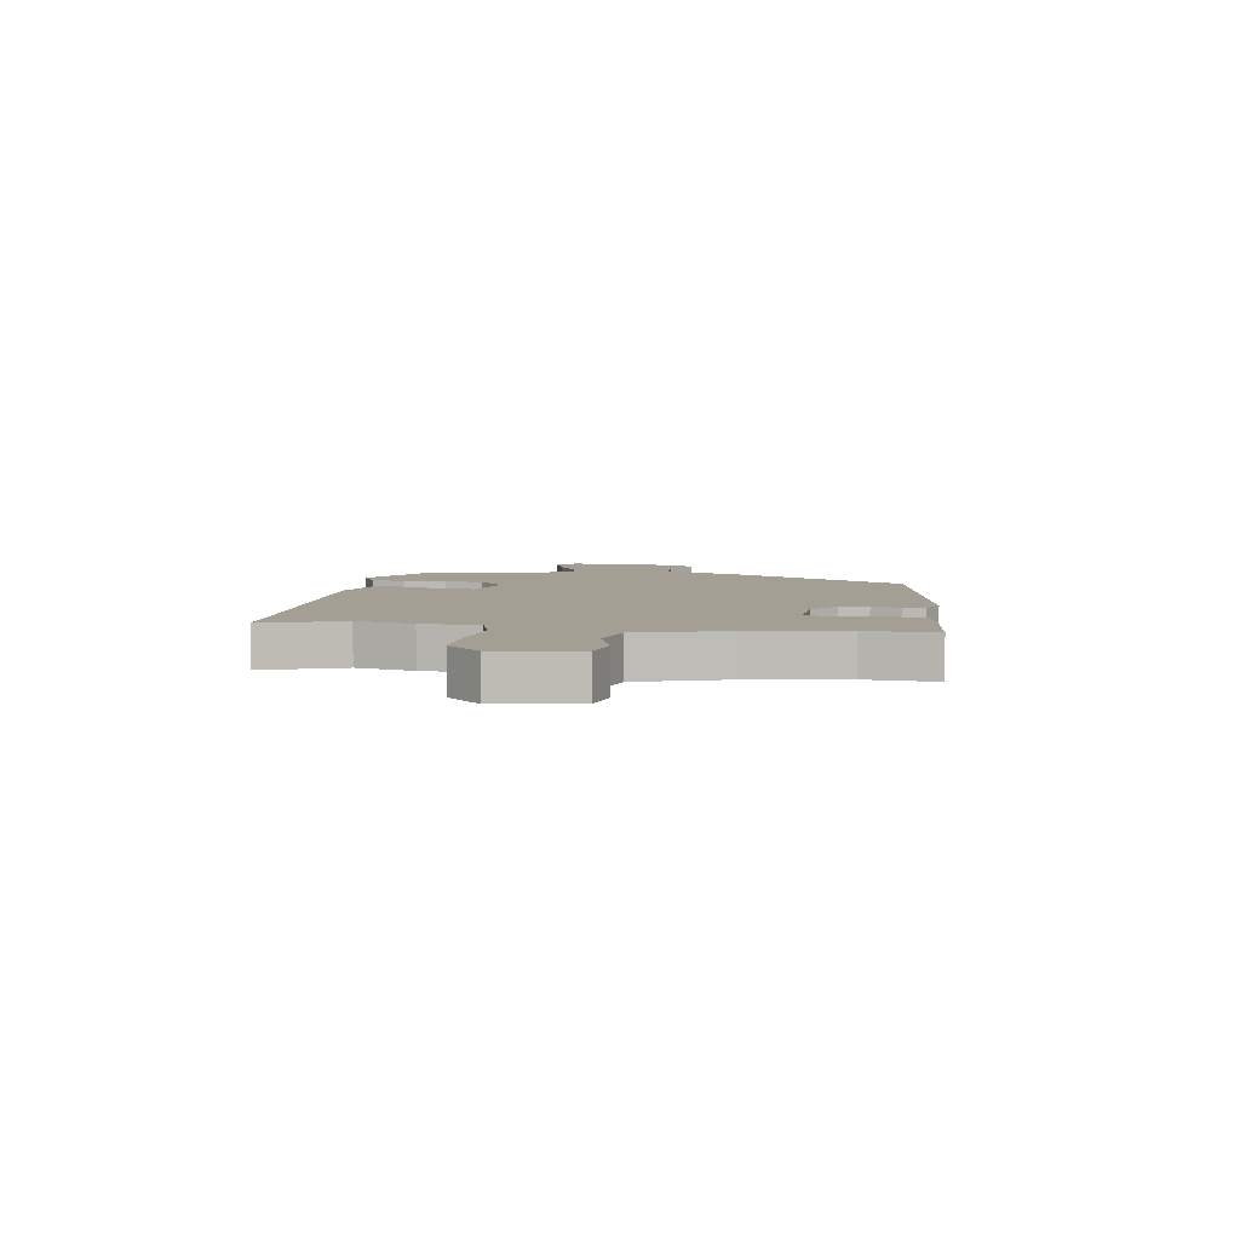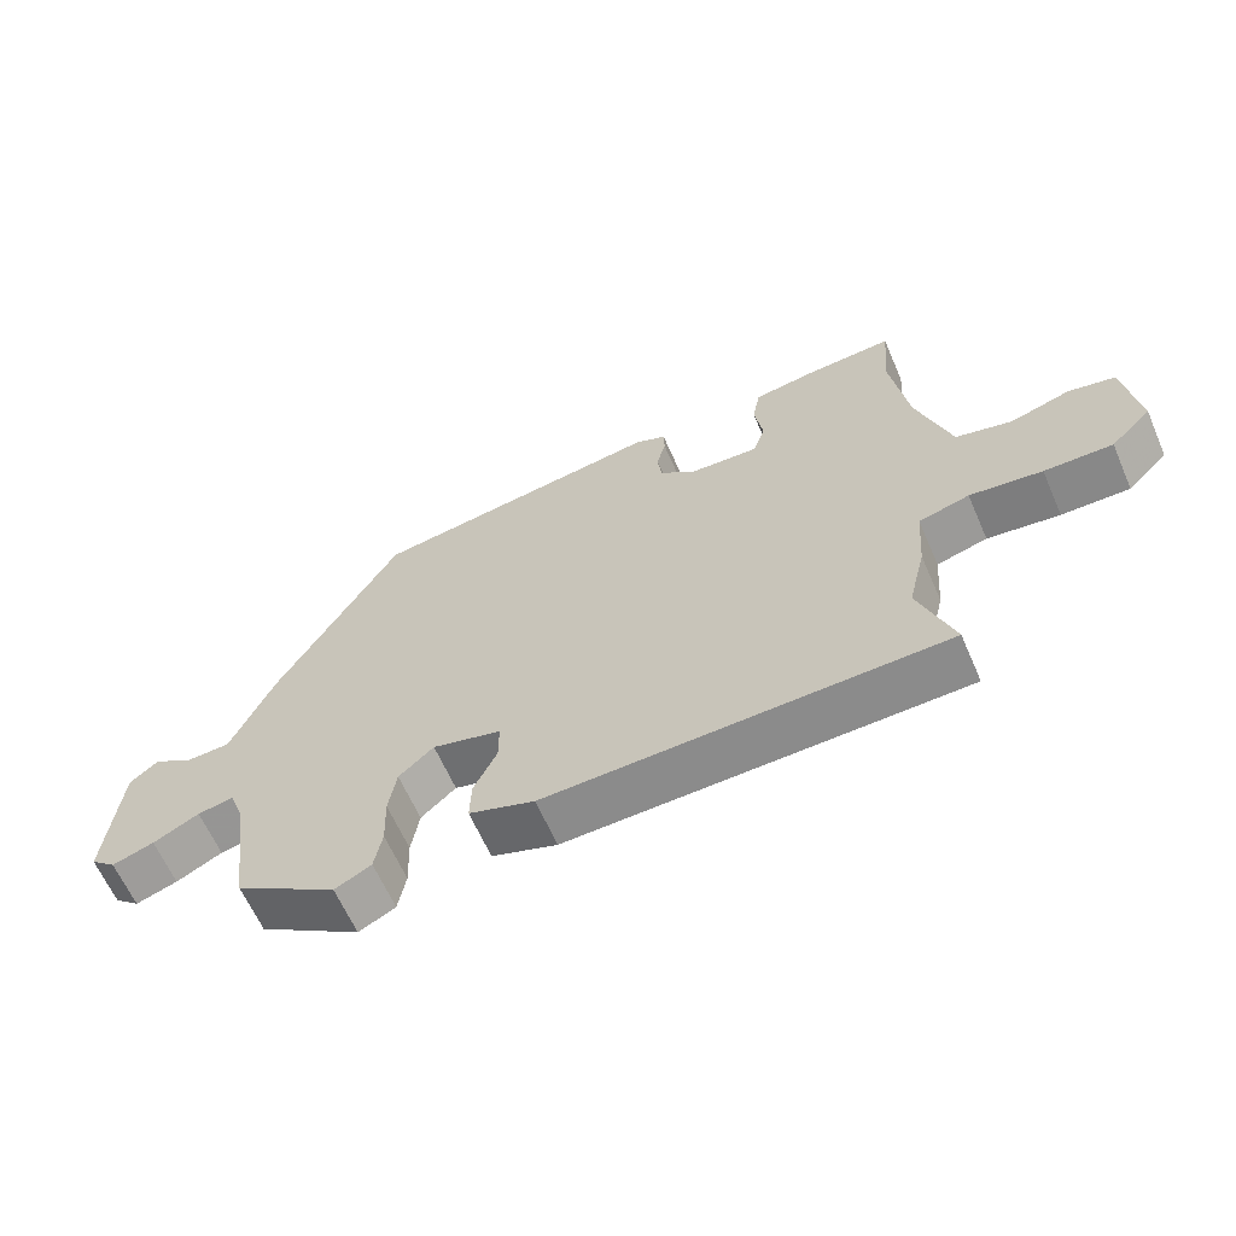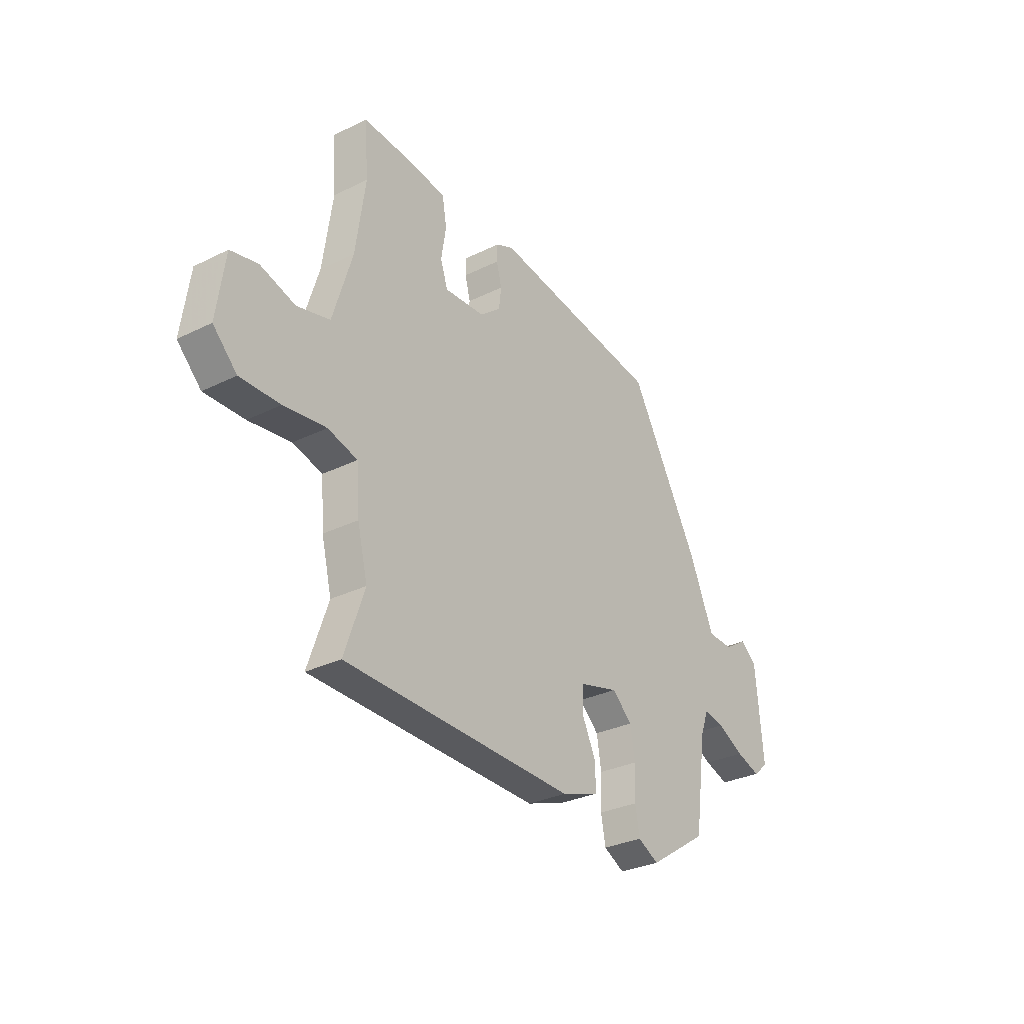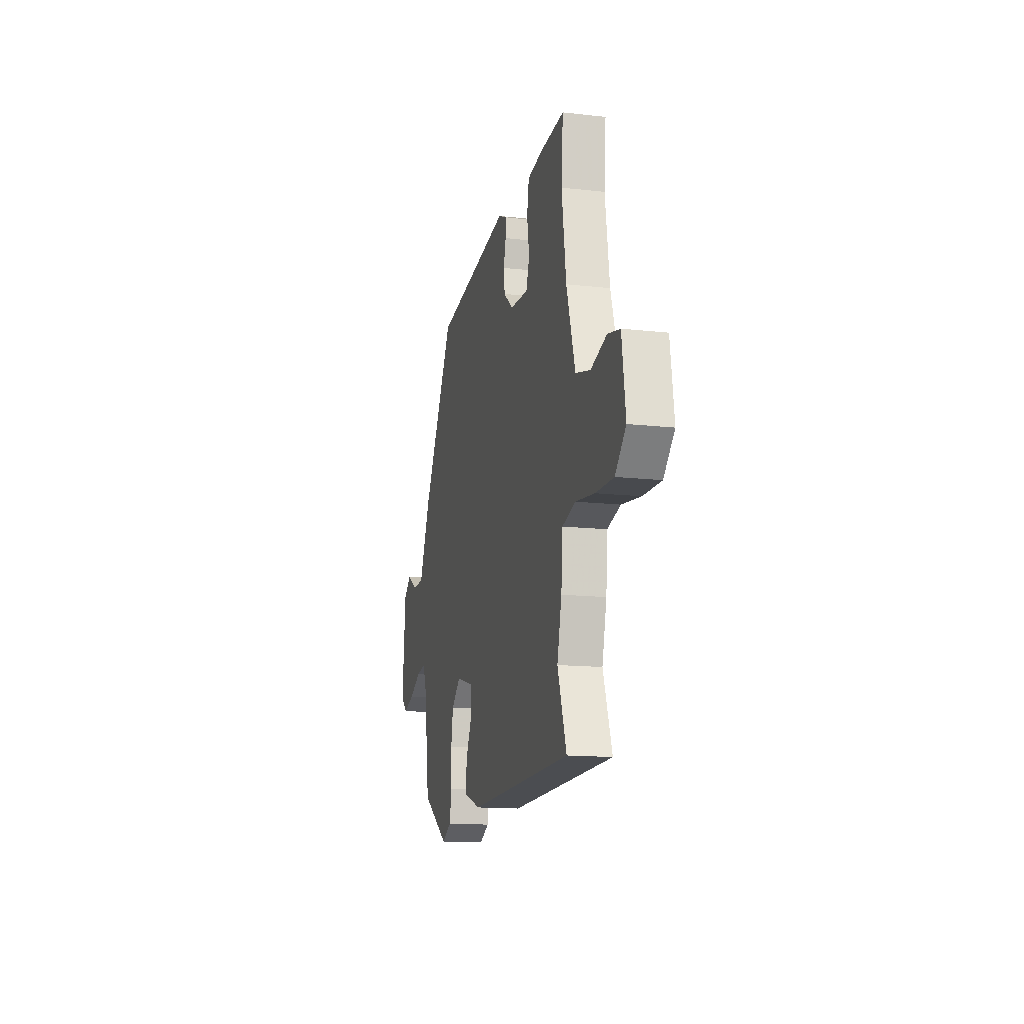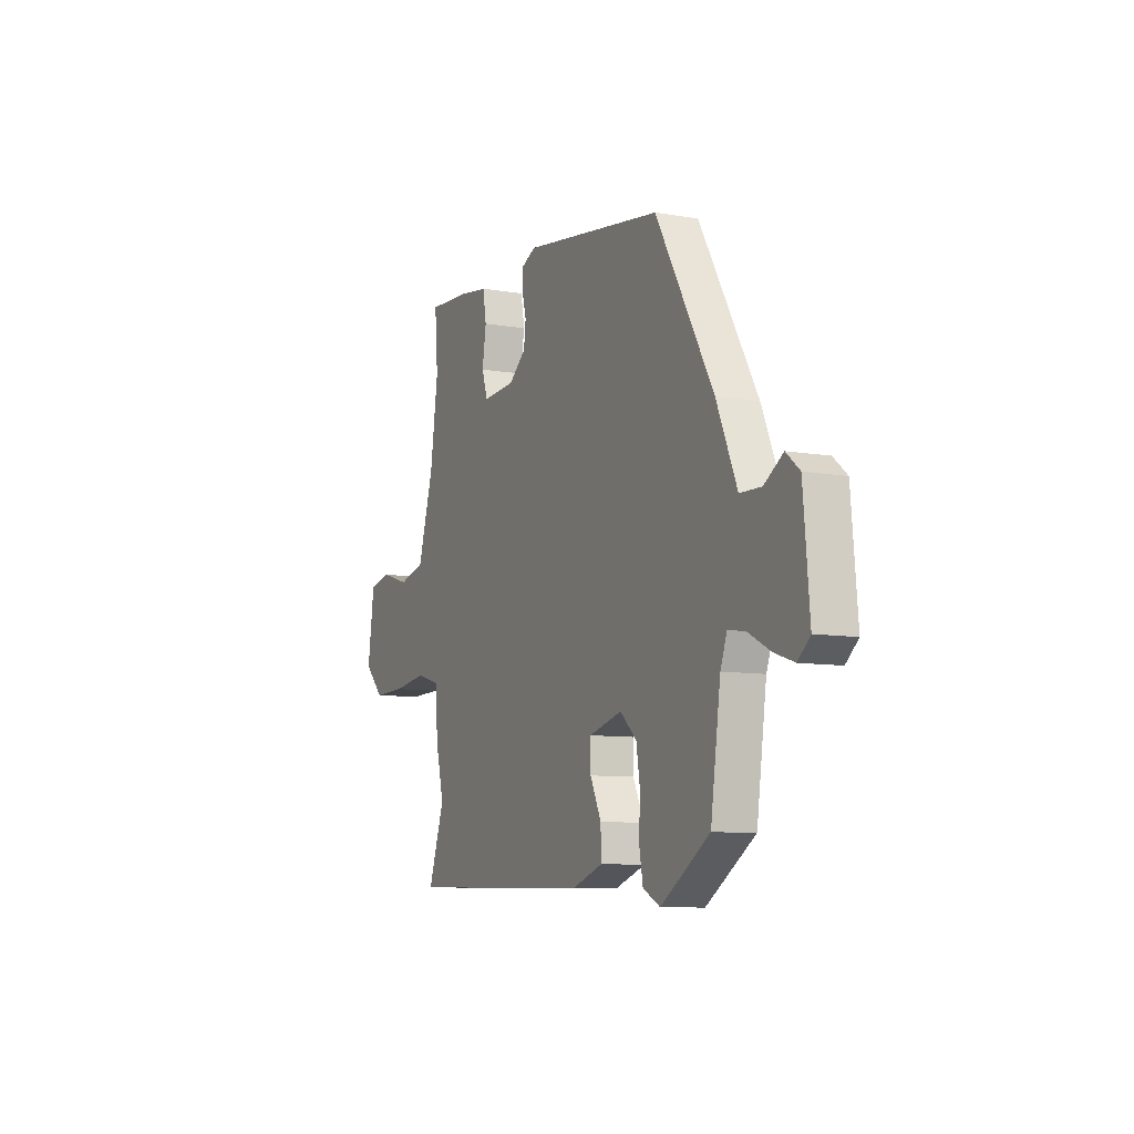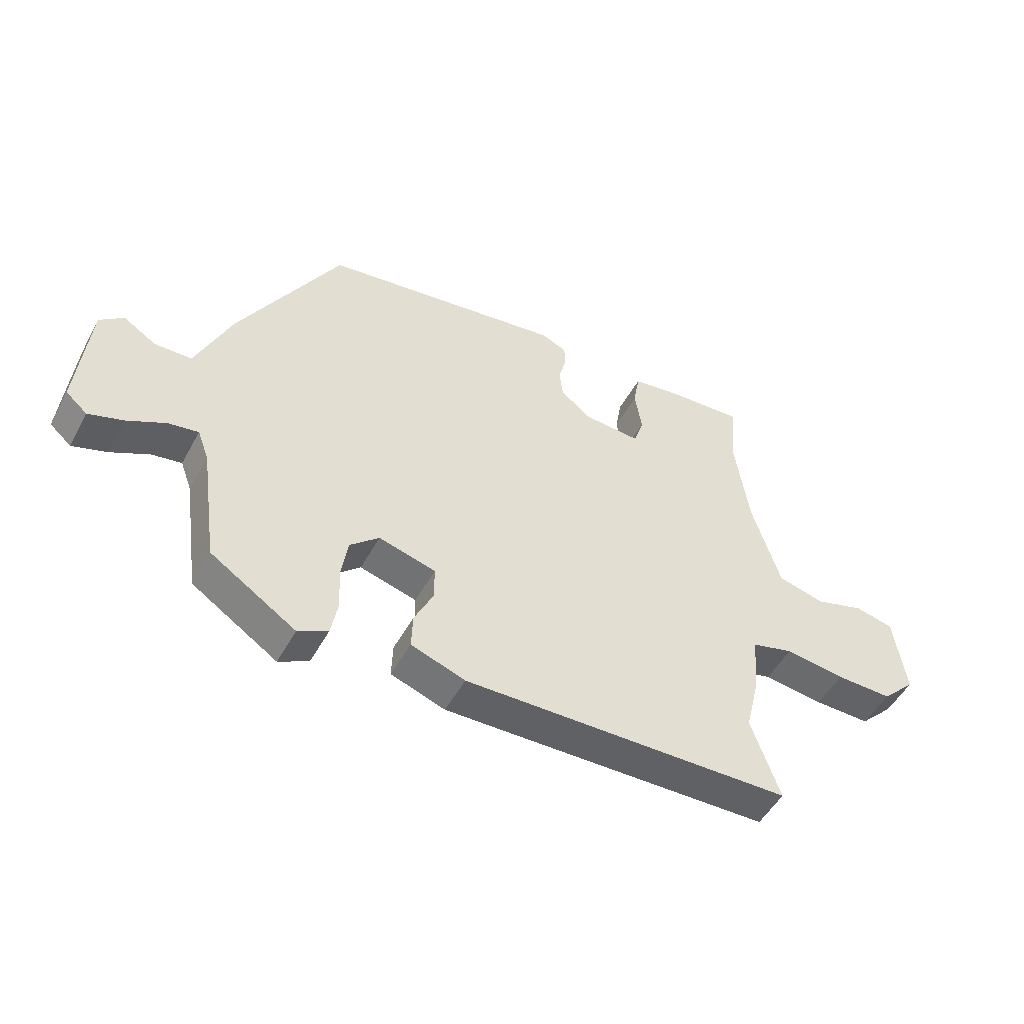
<metadata>
{"format":"obj","ext":"obj","renderer":"f3d","projection":"perspective","resolution":1024,"background":"white","views":[{"elev":5.6,"azim":-82.2,"up":"+Y"},{"elev":-63.3,"azim":-156.4,"up":"+Z"},{"elev":-30.5,"azim":-54.5,"up":"+Z"},{"elev":-14.4,"azim":-103.9,"up":"+Z"},{"elev":-8.9,"azim":65.0,"up":"+Z"},{"elev":-50.6,"azim":152.1,"up":"+Z"}]}
</metadata>
<code>
v -0.491 0.07 0.39
v -0.501 0.07 0.513
v -0.372 0.07 0.505
v -0.285 0.07 0.492
v -0.274 0.07 0.429
v -0.286 0.07 0.353
v -0.268 0.07 0.299
v -0.168 0.07 0.305
v -0.116 0.07 0.348
v -0.11 0.07 0.398
v -0.123 0.07 0.448
v -0.122 0.07 0.487
v -0.078 0.07 0.507
v 0.347 0.07 0.445
v 0.521 0.07 0.138
v 0.583 0.07 -0.006
v 0.647 0.07 -0.008
v 0.704 0.07 0.028
v 0.745 0.07 -0.006
v 0.763 0.07 -0.214
v 0.726 0.07 -0.246
v 0.666 0.07 -0.226
v 0.6 0.07 -0.192
v 0.548 0.07 -0.183
v 0.528 0.07 -0.237
v 0.498 0.07 -0.447
v 0.35 0.07 -0.544
v 0.298 0.07 -0.517
v 0.287 0.07 -0.456
v 0.29 0.07 -0.379
v 0.279 0.07 -0.309
v 0.229 0.07 -0.264
v 0.13 0.07 -0.291
v 0.13 0.07 -0.35
v 0.163 0.07 -0.419
v 0.165 0.07 -0.48
v 0.071 0.07 -0.513
v -0.5 0.07 -0.501
v -0.451 0.07 -0.359
v -0.476 0.07 -0.257
v -0.484 0.07 -0.154
v -0.557 0.07 -0.134
v -0.661 0.07 -0.148
v -0.759 0.07 -0.15
v -0.818 0.07 -0.091
v -0.798 0.07 0.053
v -0.731 0.07 0.068
v -0.644 0.07 0.042
v -0.563 0.07 0.063
v -0.515 0.07 0.221
v -0.491 0 0.39
v -0.501 0 0.513
v -0.372 0 0.505
v -0.285 0 0.492
v -0.274 0 0.429
v -0.286 0 0.353
v -0.268 0 0.299
v -0.168 0 0.305
v -0.116 0 0.348
v -0.11 0 0.398
v -0.123 0 0.448
v -0.122 0 0.487
v -0.078 0 0.507
v 0.347 0 0.445
v 0.521 0 0.138
v 0.583 0 -0.006
v 0.647 0 -0.008
v 0.704 0 0.028
v 0.745 0 -0.006
v 0.763 0 -0.214
v 0.726 0 -0.246
v 0.666 0 -0.226
v 0.6 0 -0.192
v 0.548 0 -0.183
v 0.528 0 -0.237
v 0.498 0 -0.447
v 0.35 0 -0.544
v 0.298 0 -0.517
v 0.287 0 -0.456
v 0.29 0 -0.379
v 0.279 0 -0.309
v 0.229 0 -0.264
v 0.13 0 -0.291
v 0.13 0 -0.35
v 0.163 0 -0.419
v 0.165 0 -0.48
v 0.071 0 -0.513
v -0.5 0 -0.501
v -0.451 0 -0.359
v -0.476 0 -0.257
v -0.484 0 -0.154
v -0.557 0 -0.134
v -0.661 0 -0.148
v -0.759 0 -0.15
v -0.818 0 -0.091
v -0.798 0 0.053
v -0.731 0 0.068
v -0.644 0 0.042
v -0.563 0 0.063
v -0.515 0 0.221
f 46 47 48
f 45 46 48
f 44 45 48
f 43 44 48
f 42 43 48
f 41 42 48 49
f 39 40 41
f 37 38 39
f 36 37 39
f 35 36 39
f 34 35 39
f 33 34 39 41
f 41 49 50
f 33 41 50
f 32 33 50
f 28 29 30
f 27 28 30
f 26 27 30
f 25 26 30
f 24 25 30 31
f 21 22 23
f 20 21 23
f 19 20 23
f 18 19 23
f 17 18 23
f 16 17 23 24
f 24 31 32
f 16 24 32
f 15 16 32
f 14 15 32
f 13 14 32
f 12 13 32
f 11 12 32
f 10 11 32
f 4 5 6
f 3 4 6
f 2 3 6
f 1 2 6
f 1 6 7
f 50 1 7
f 32 50 7 8
f 9 10 32
f 8 9 32
f 98 97 96
f 98 96 95
f 98 95 94
f 98 94 93
f 98 93 92
f 99 98 92 91
f 91 90 89
f 89 88 87
f 89 87 86
f 89 86 85
f 89 85 84
f 91 89 84 83
f 100 99 91
f 100 91 83
f 100 83 82
f 80 79 78
f 80 78 77
f 80 77 76
f 80 76 75
f 81 80 75 74
f 73 72 71
f 73 71 70
f 73 70 69
f 73 69 68
f 73 68 67
f 74 73 67 66
f 82 81 74
f 82 74 66
f 82 66 65
f 82 65 64
f 82 64 63
f 82 63 62
f 82 62 61
f 82 61 60
f 56 55 54
f 56 54 53
f 56 53 52
f 56 52 51
f 57 56 51
f 57 51 100
f 58 57 100 82
f 82 60 59
f 82 59 58
f 1 51 52 2
f 2 52 53 3
f 3 53 54 4
f 4 54 55 5
f 5 55 56 6
f 6 56 57 7
f 7 57 58 8
f 8 58 59 9
f 9 59 60 10
f 10 60 61 11
f 11 61 62 12
f 12 62 63 13
f 13 63 64 14
f 14 64 65 15
f 15 65 66 16
f 16 66 67 17
f 17 67 68 18
f 18 68 69 19
f 19 69 70 20
f 20 70 71 21
f 21 71 72 22
f 22 72 73 23
f 23 73 74 24
f 24 74 75 25
f 25 75 76 26
f 26 76 77 27
f 27 77 78 28
f 28 78 79 29
f 29 79 80 30
f 30 80 81 31
f 31 81 82 32
f 32 82 83 33
f 33 83 84 34
f 34 84 85 35
f 35 85 86 36
f 36 86 87 37
f 37 87 88 38
f 38 88 89 39
f 39 89 90 40
f 40 90 91 41
f 41 91 92 42
f 42 92 93 43
f 43 93 94 44
f 44 94 95 45
f 45 95 96 46
f 46 96 97 47
f 47 97 98 48
f 48 98 99 49
f 49 99 100 50
f 50 100 51 1

</code>
